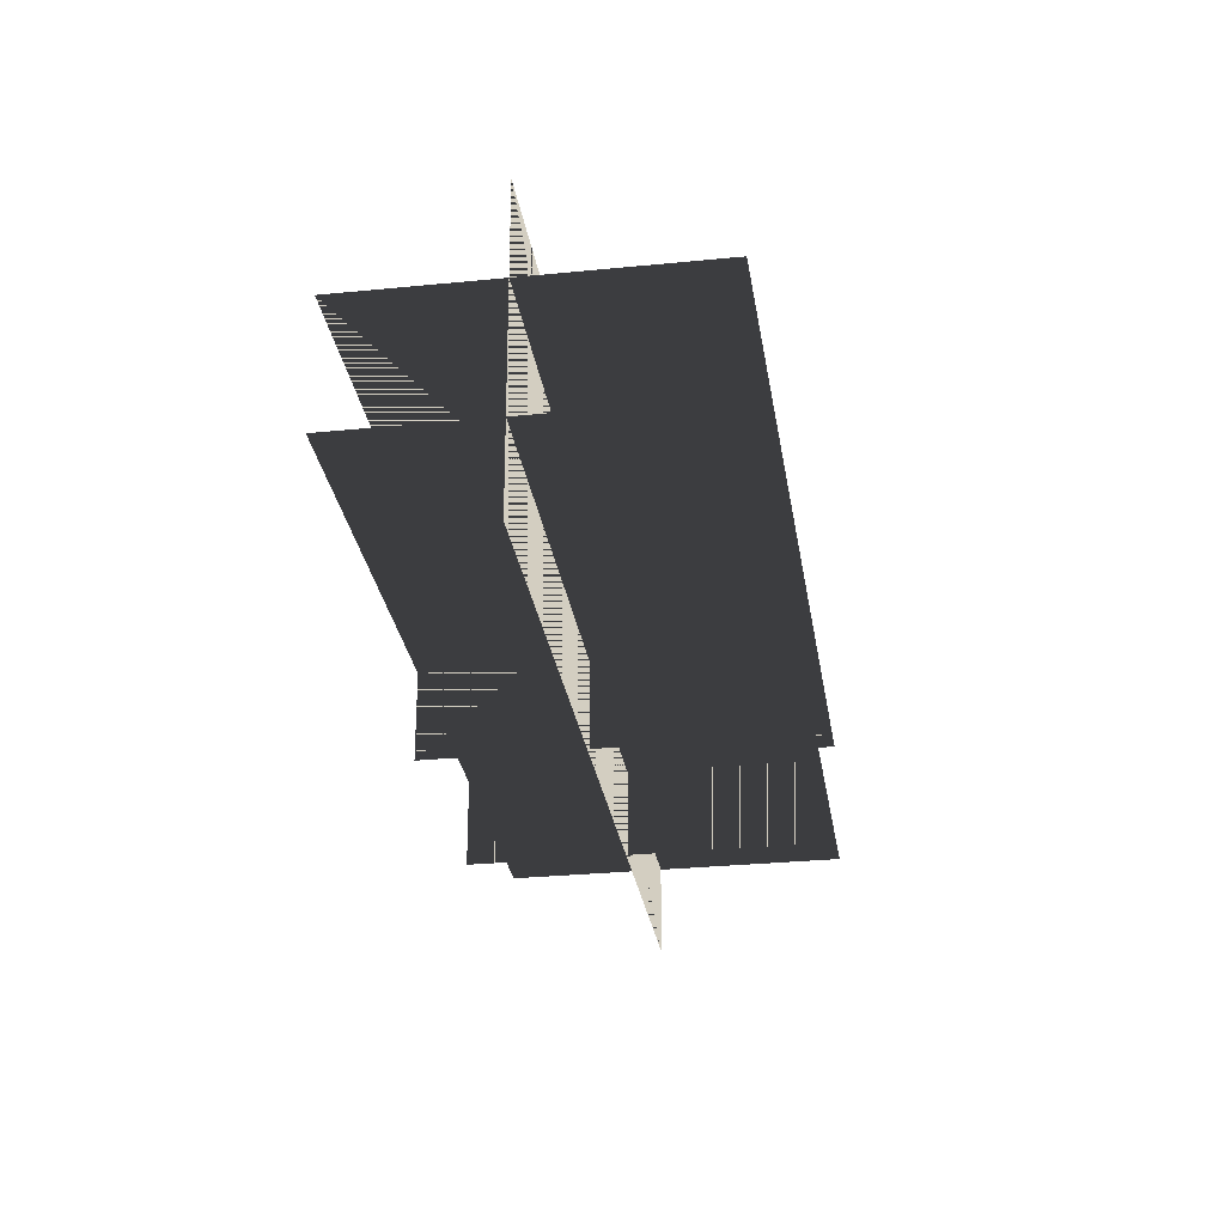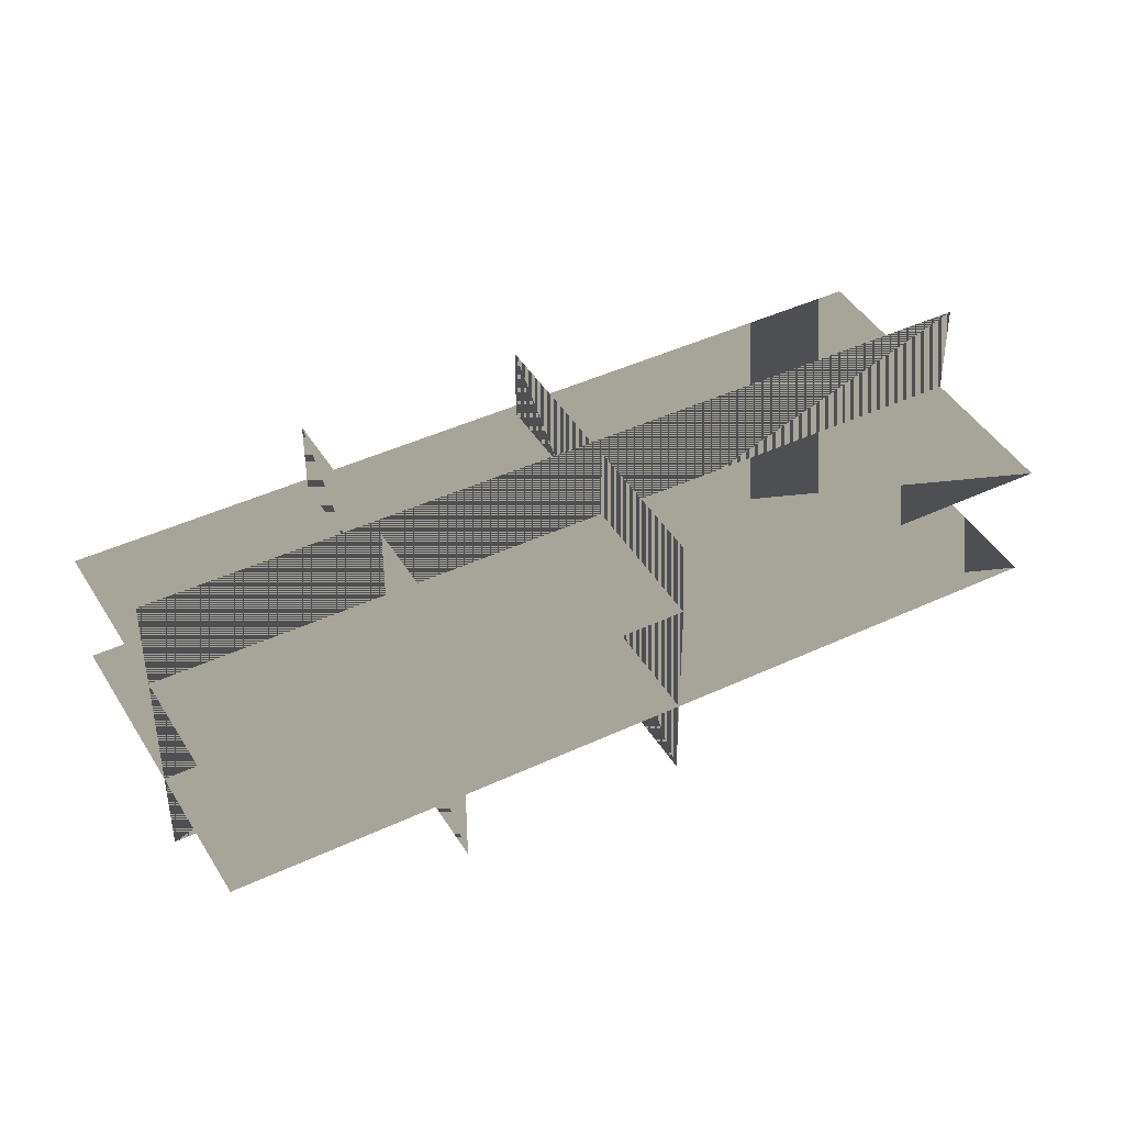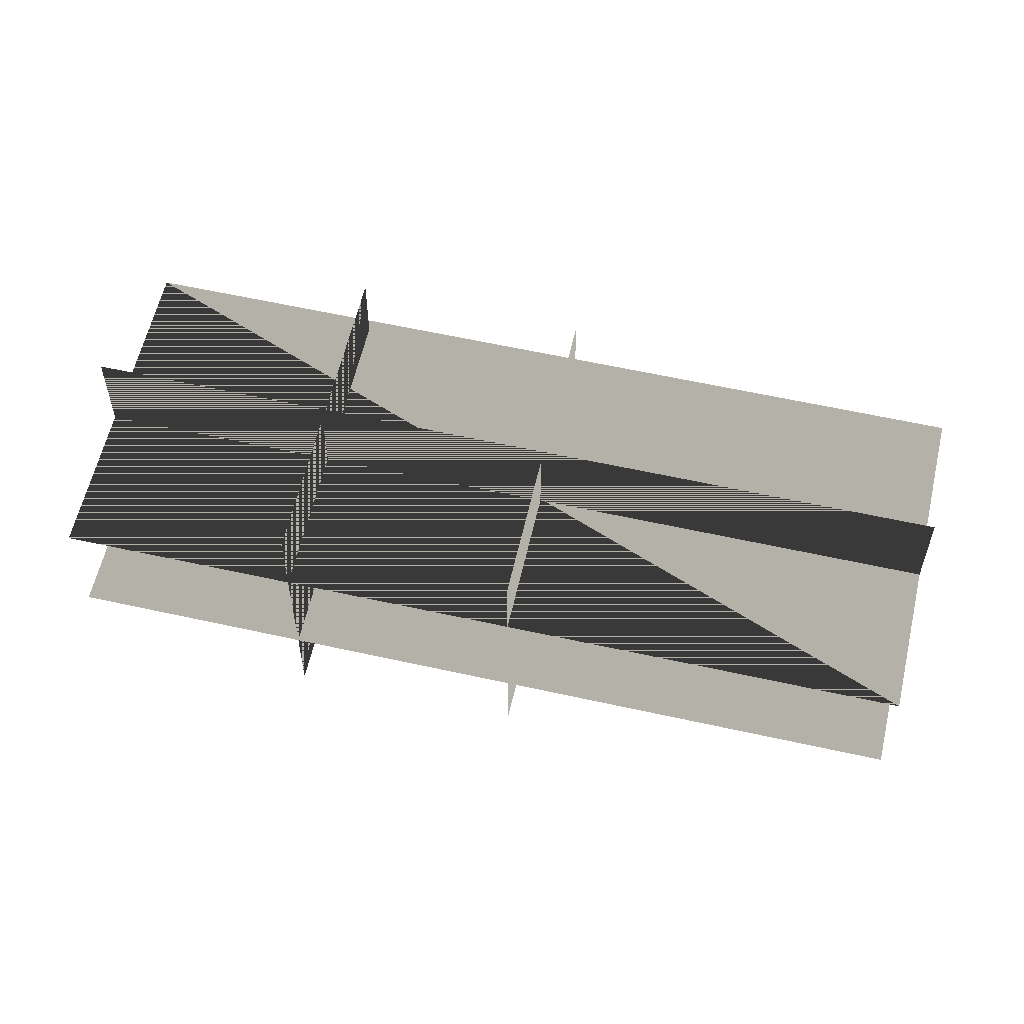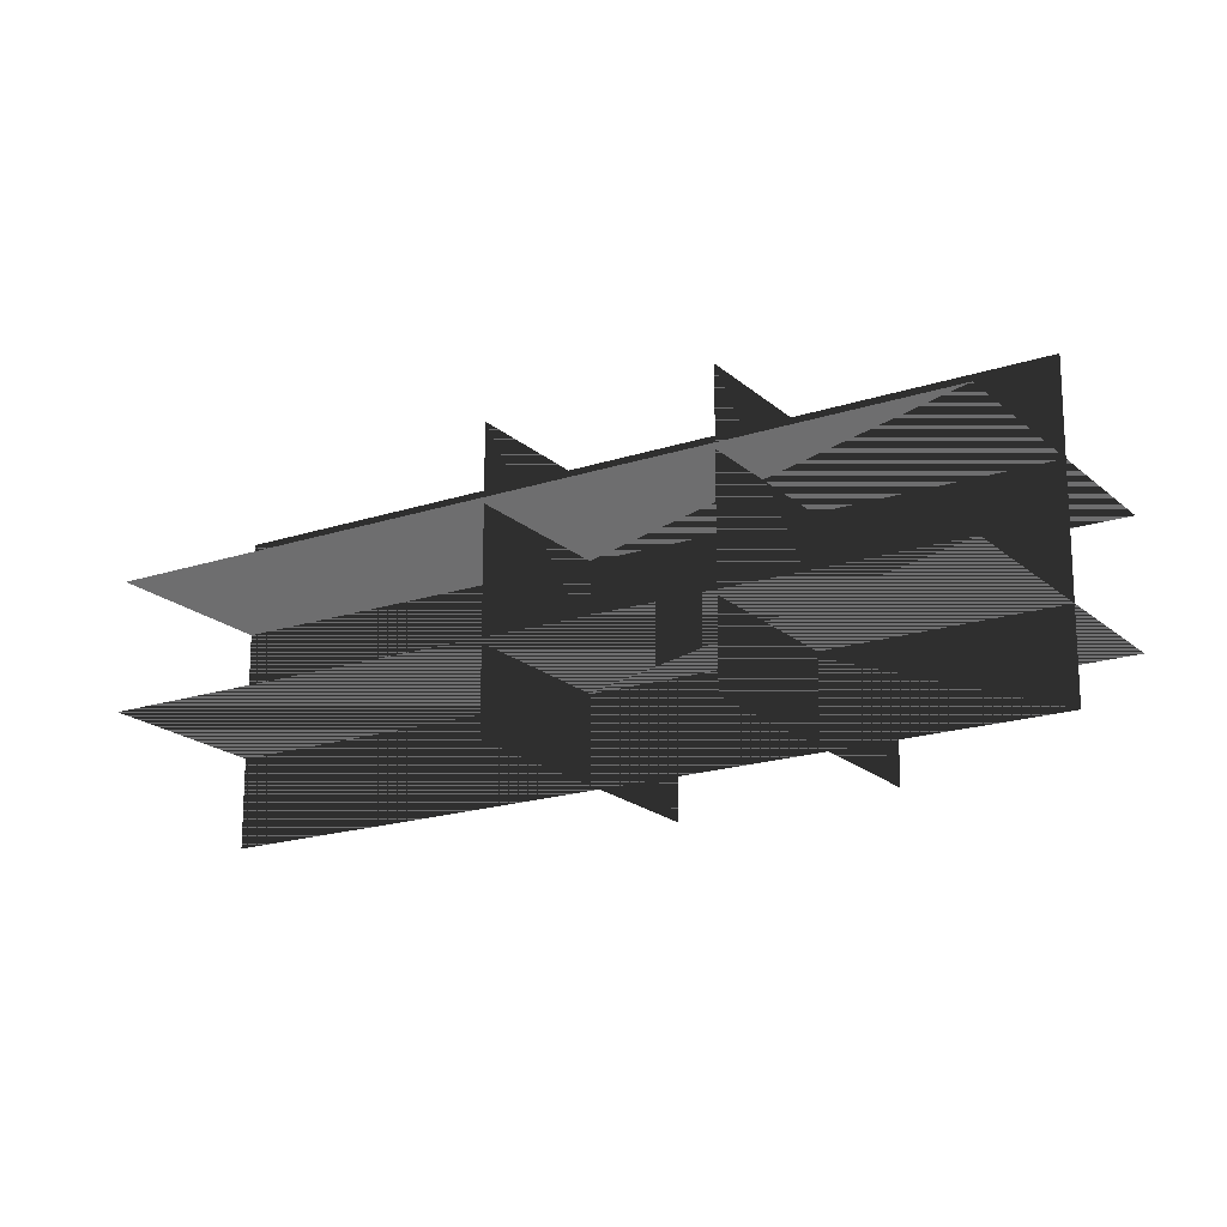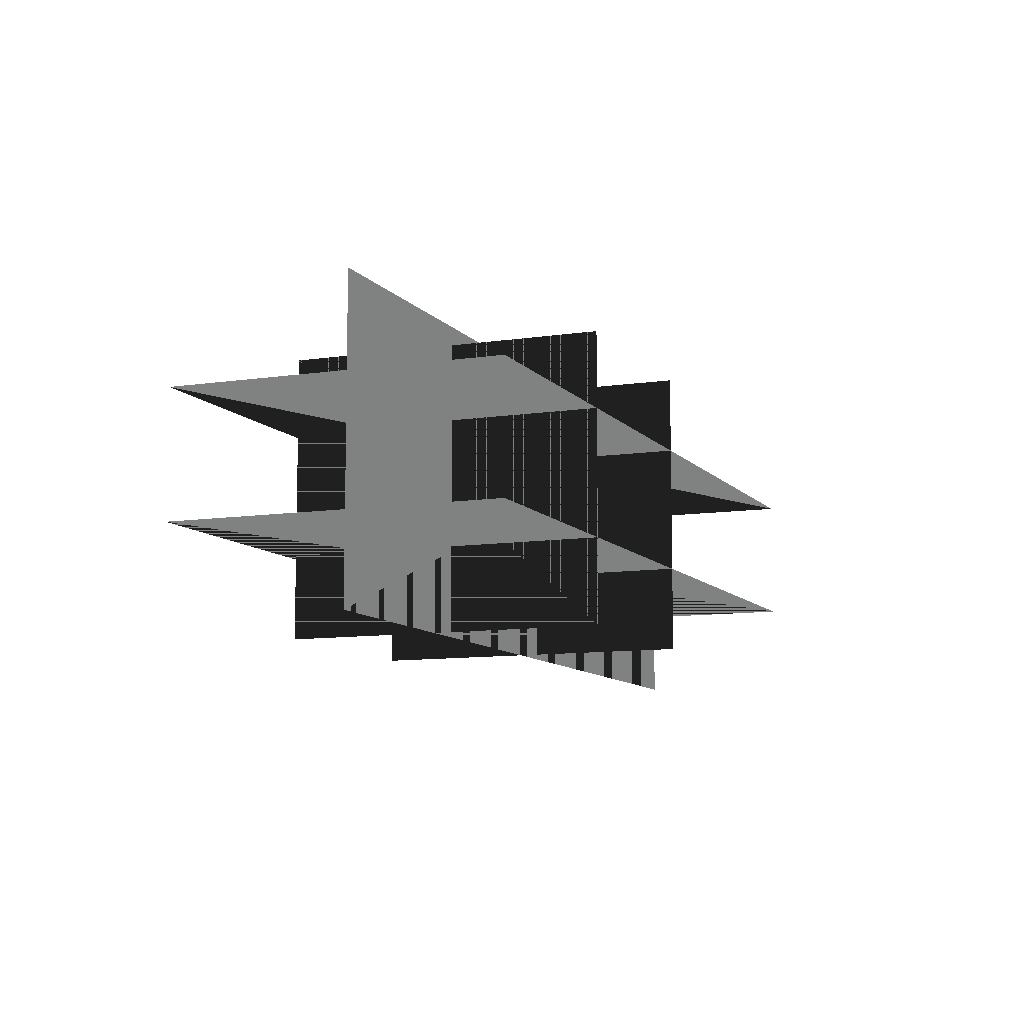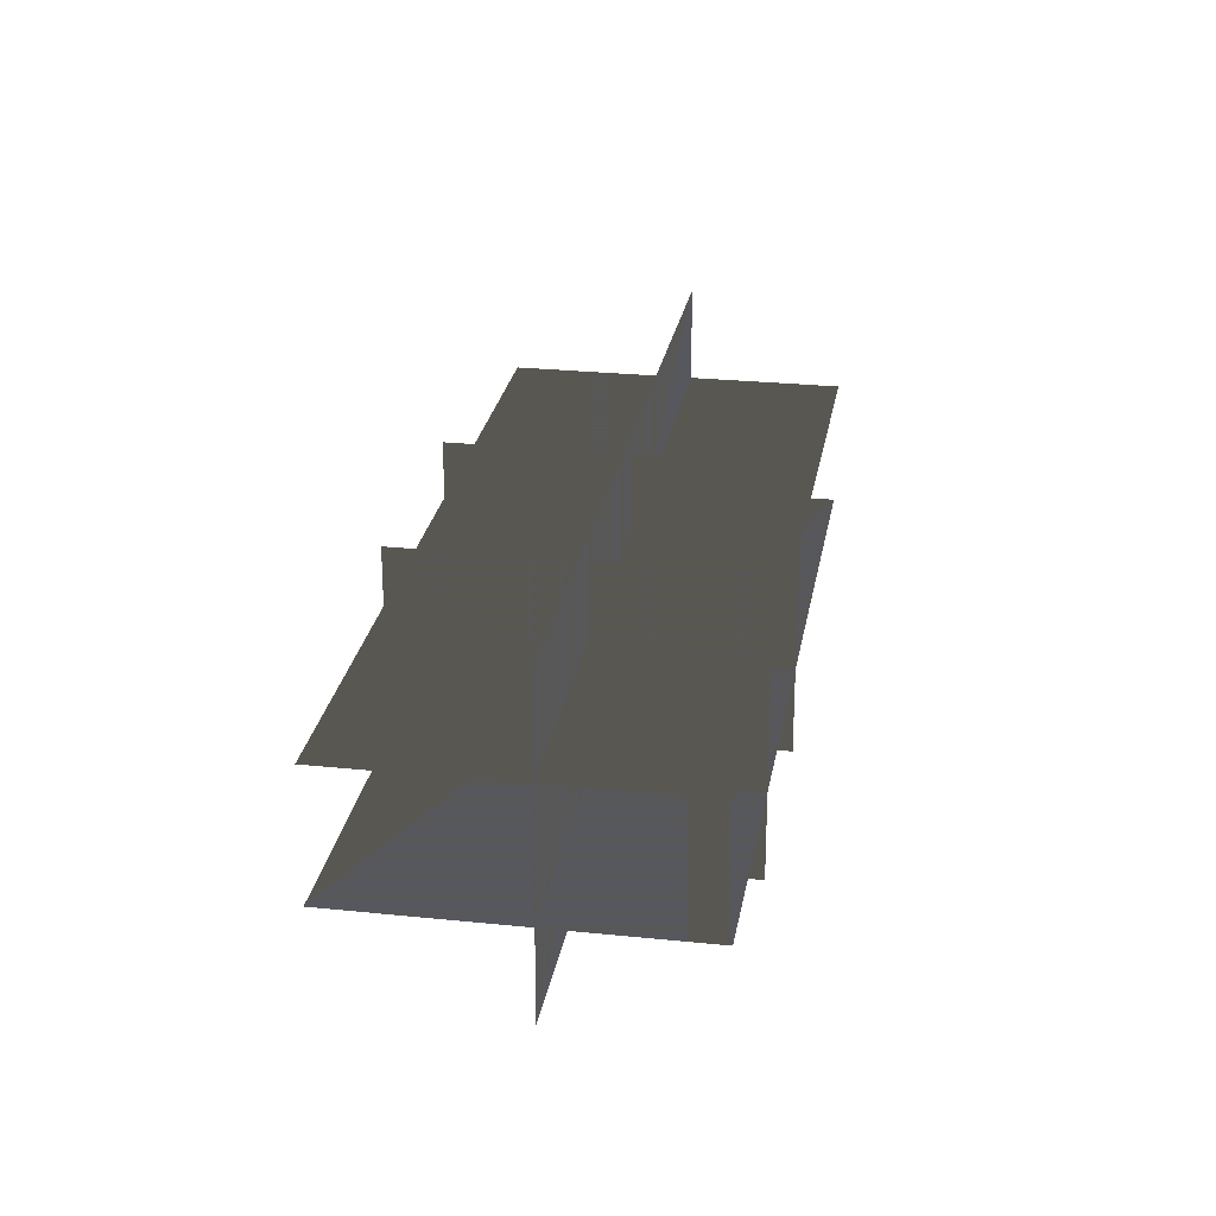
<metadata>
{"format":"obj","ext":"obj","renderer":"f3d","projection":"perspective","resolution":1024,"background":"white","views":[{"elev":-28.7,"azim":48.6,"up":"+Y"},{"elev":43.3,"azim":-79.1,"up":"+Y"},{"elev":59.1,"azim":-37.1,"up":"+Y"},{"elev":-19.1,"azim":162.0,"up":"+Y"},{"elev":-9.6,"azim":-117.9,"up":"+Y"},{"elev":25.8,"azim":-130.5,"up":"+Y"}]}
</metadata>
<code>
v 0.08549 0.08721 0.2312
v 0.08549 -0.1027 0.2312
v 0.2495 0.08721 0.09357
v 0.2495 -0.1027 0.09357
v 0.08549 0.08721 0.2312
v 0.2495 0.08721 0.09357
v 0.08549 -0.1027 0.2312
v 0.2495 -0.1027 0.09357
v -0.03416 0.09948 -0.06853
v -0.03416 -0.106 -0.06853
v 0.3312 0.09949 0.3669
v 0.3312 -0.106 0.3669
v -0.03416 0.09948 -0.06853
v 0.3312 0.09949 0.3669
v -0.03416 -0.106 -0.06853
v 0.3312 -0.106 0.3669
v 0.4238 -0.04674 0.2893
v 0.2539 -0.04674 0.4318
v 0.0584 -0.04674 -0.1462
v -0.1115 -0.04674 -0.003656
v 0.4238 -0.04674 0.2893
v 0.0584 -0.04674 -0.1462
v 0.2539 -0.04674 0.4318
v -0.1115 -0.04674 -0.003656
v 0.4238 0.03681 0.2893
v 0.2539 0.03681 0.4318
v 0.0584 0.03681 -0.1462
v -0.1115 0.03681 -0.003656
v 0.4238 0.03681 0.2893
v 0.0584 0.03681 -0.1462
v 0.2539 0.03681 0.4318
v -0.1115 0.03681 -0.003656
v -0.01189 0.08721 0.1152
v -0.01189 -0.1027 0.1152
v 0.1522 0.08721 -0.02247
v 0.1522 -0.1027 -0.02247
v -0.01189 0.08721 0.1152
v 0.1522 0.08721 -0.02247
v -0.01189 -0.1027 0.1152
v 0.1522 -0.1027 -0.02247
f 1 2 3
f 2 4 3
f 5 6 7
f 6 8 7
f 9 10 11
f 10 12 11
f 13 14 15
f 14 16 15
f 17 18 19
f 18 20 19
f 21 22 23
f 22 24 23
f 25 26 27
f 26 28 27
f 29 30 31
f 30 32 31
f 33 34 35
f 34 36 35
f 37 38 39
f 38 40 39

</code>
